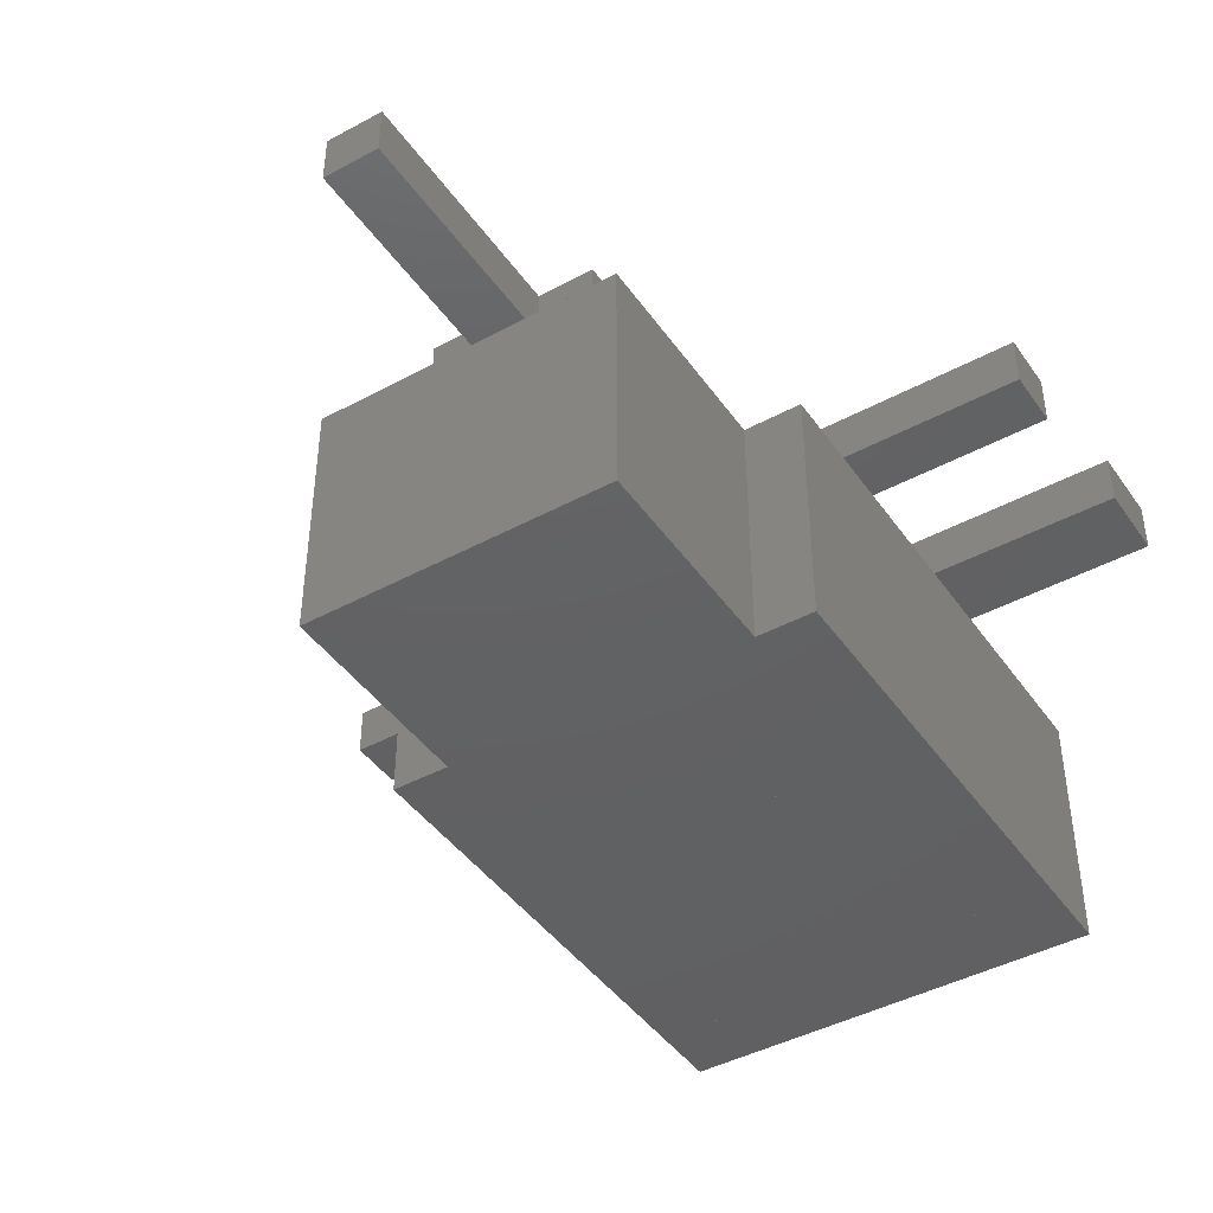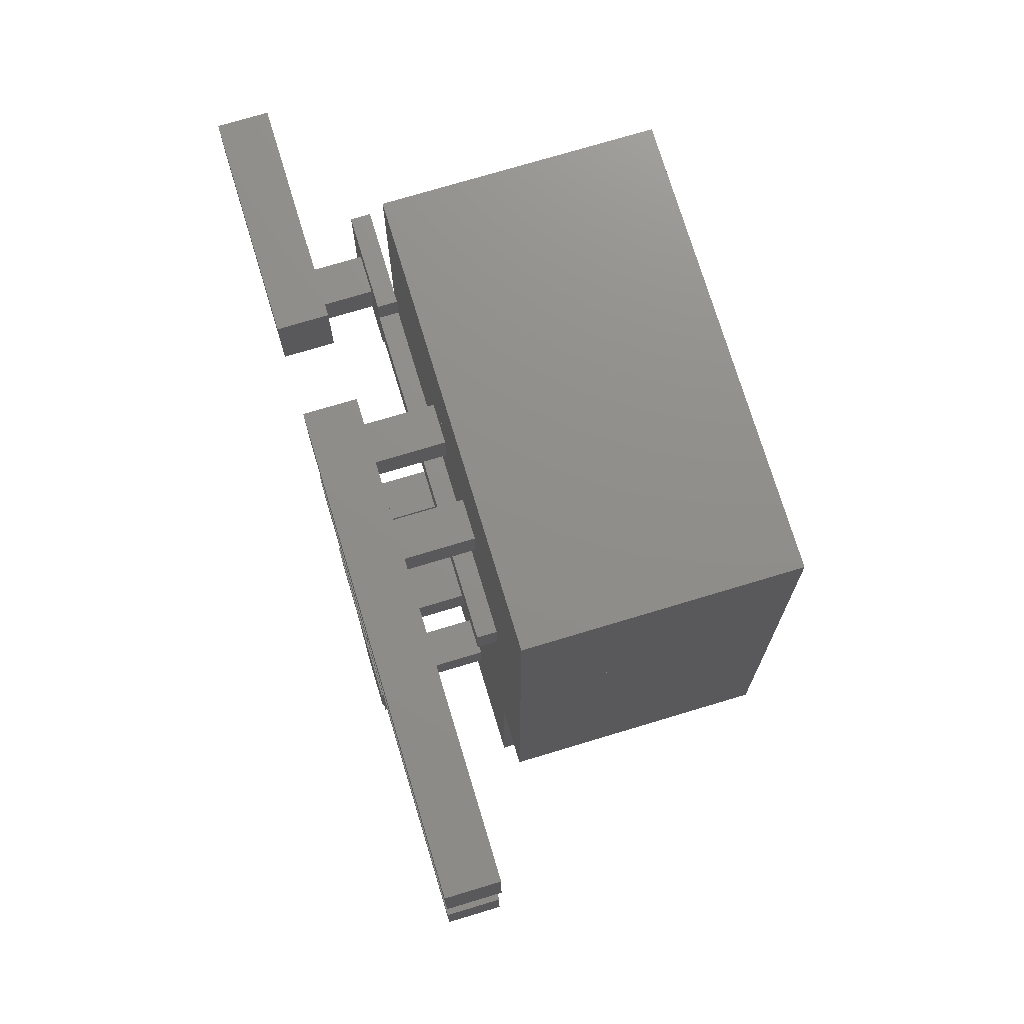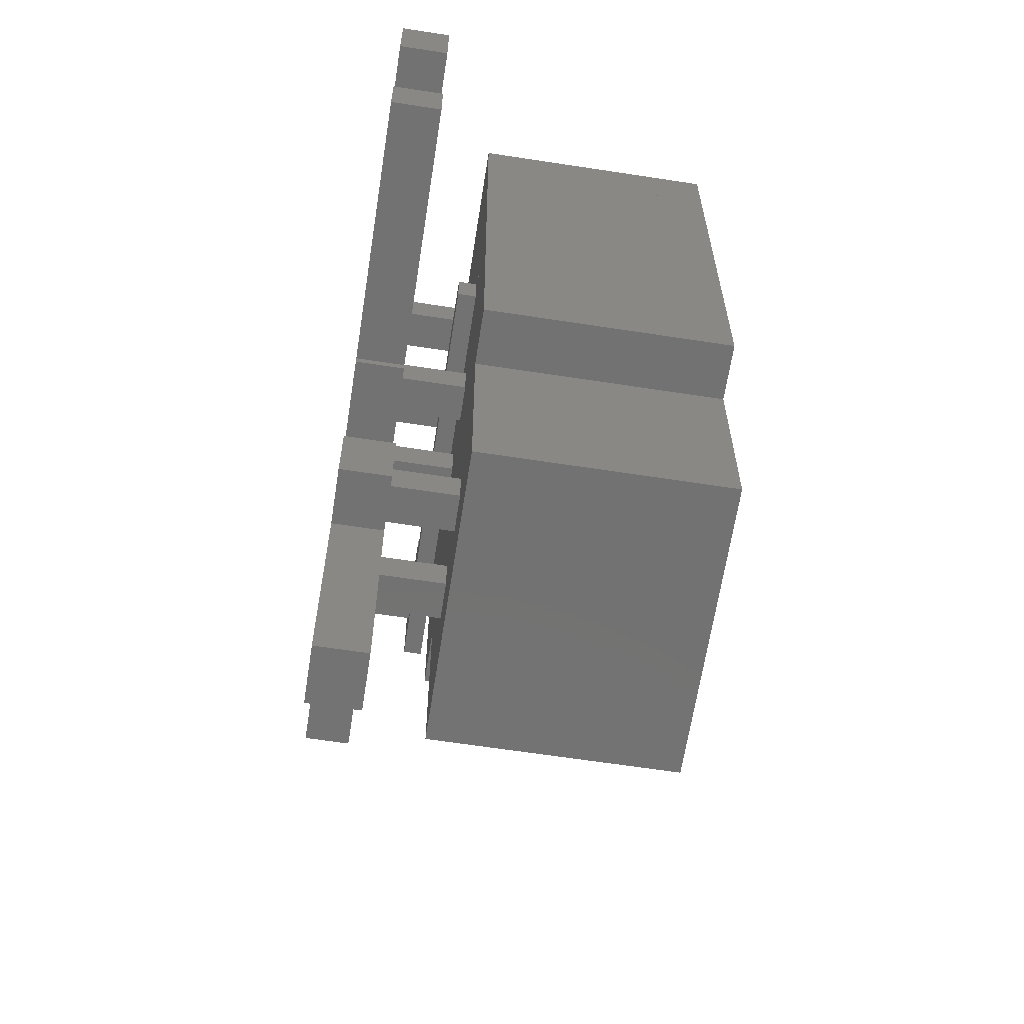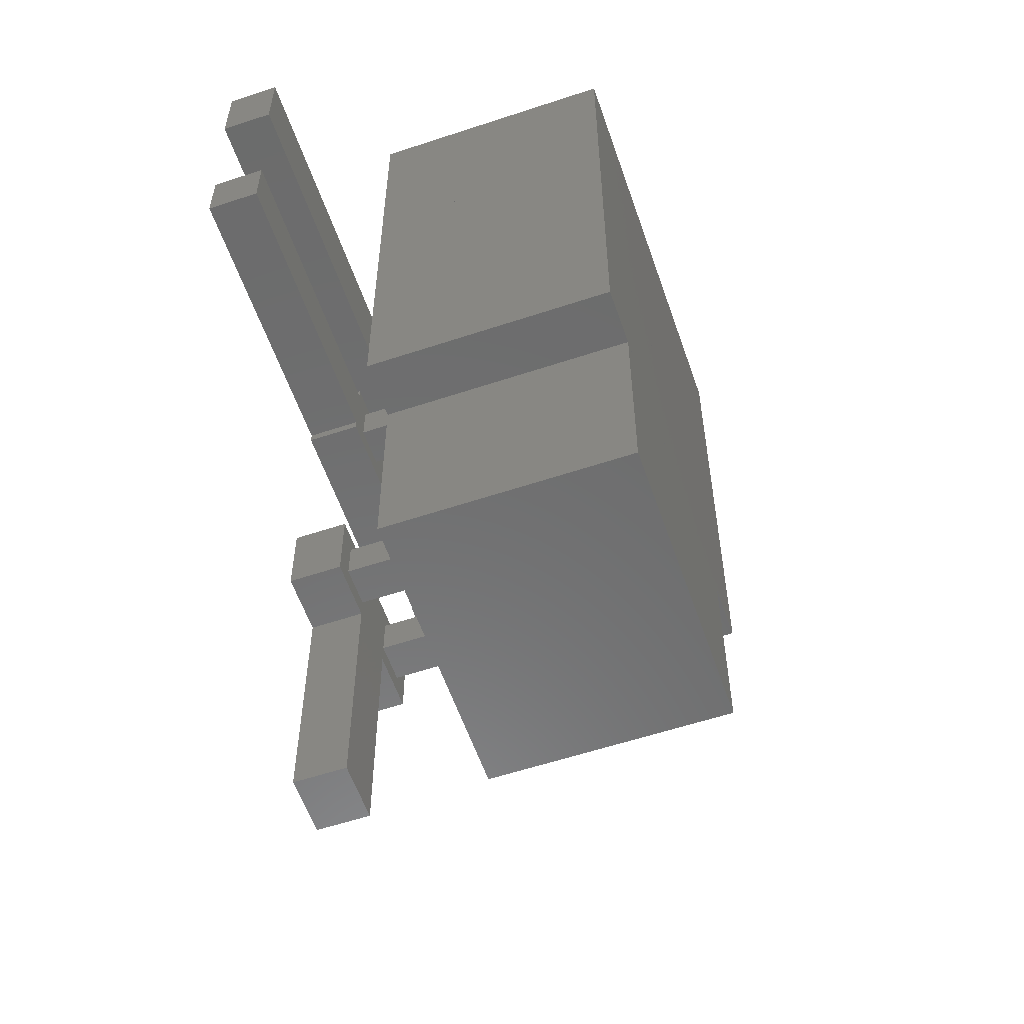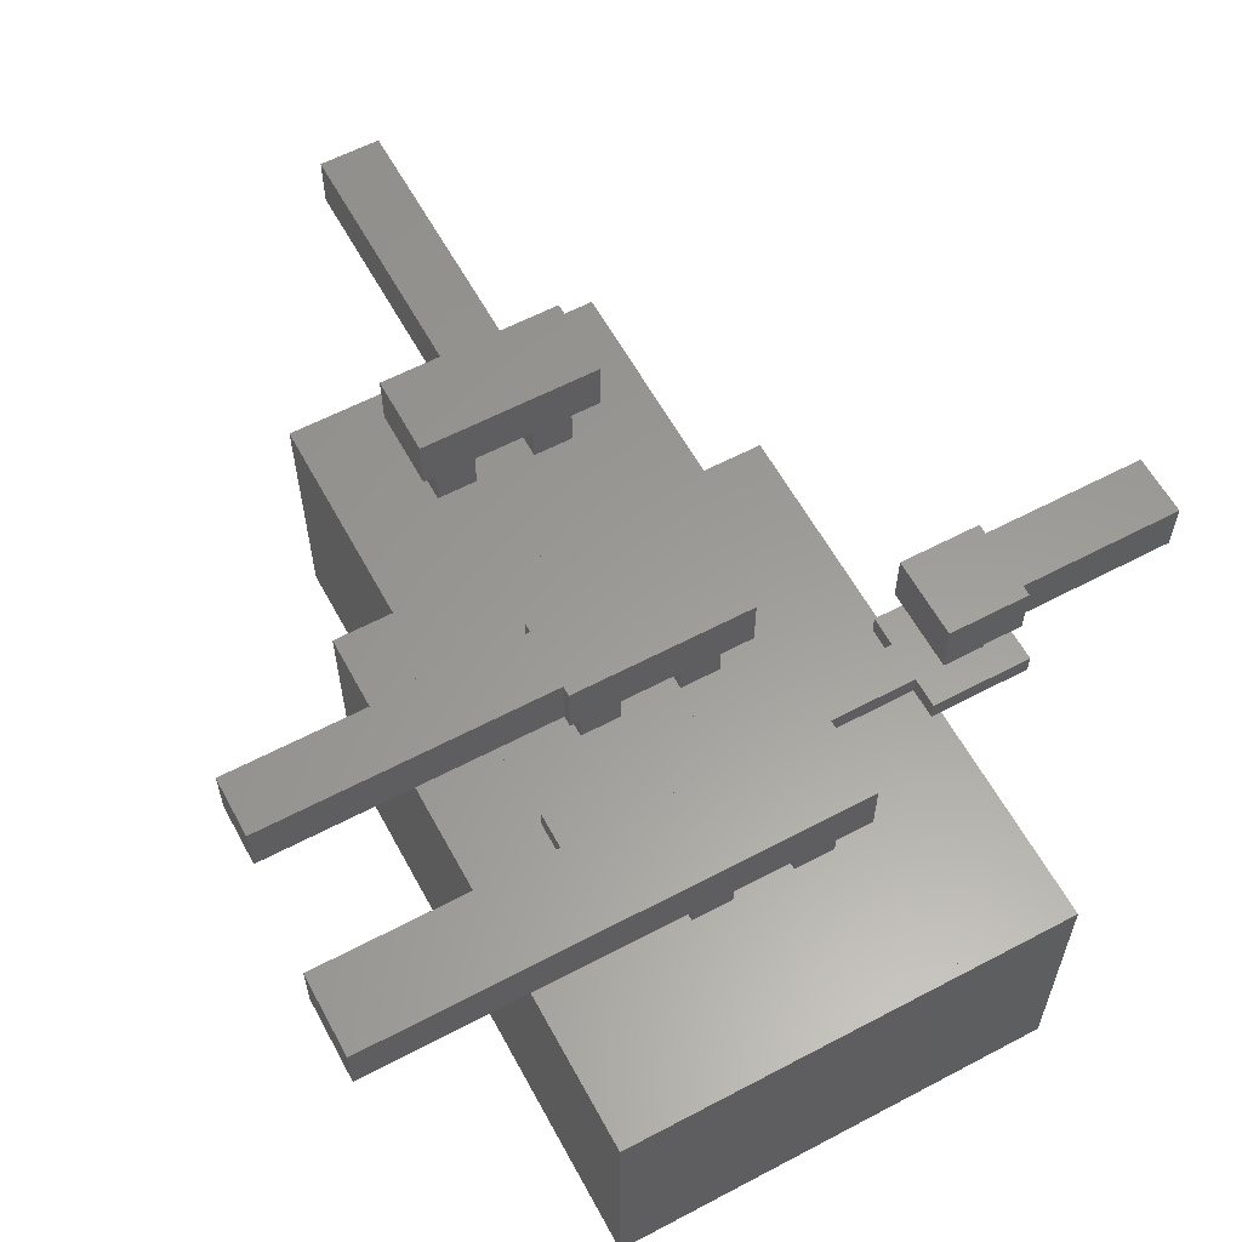
<metadata>
{"format":"stl","ext":"stl","renderer":"f3d","projection":"perspective","resolution":1024,"background":"white","views":[{"elev":-43.5,"azim":32.5,"up":"+Z"},{"elev":73.6,"azim":73.2,"up":"+Y"},{"elev":-64.3,"azim":81.2,"up":"+Y"},{"elev":-58.0,"azim":109.0,"up":"+Y"},{"elev":60.0,"azim":151.6,"up":"+Z"}]}
</metadata>
<code>
# stl→obj: 294 verts, 444 faces
v -9 5.5 16.5
v 0 9.5 16.5
v 0 5.5 16.5
v -9 9.5 16.5
v -9 5.5 19.15
v 0 5.5 19.15
v 0 9.5 19.15
v -9 9.5 19.15
v -9.5 5 9
v 0.5 10 9
v 0.5 5 9
v -9.5 10 9
v -9.5 5 13
v 0.5 5 13
v 0.5 10 13
v -9.5 10 13
v -15.5 -1 0
v 6.5 16 0
v 6.5 -1 0
v -15.5 16 0
v -15.5 -1 13
v 6.5 -1 13
v 6.5 16 13
v -15.5 16 13
v -11.5 3 8
v 2.5 12 8
v 2.5 3 8
v -11.5 12 8
v -11.5 3 13
v 2.5 3 13
v 2.5 12 13
v -11.5 12 13
v -8 6.5 13
v -6 8.5 13
v -6 6.5 13
v -8 8.5 13
v -8 6.5 16.5
v -6 6.5 16.5
v -6 8.5 16.5
v -8 8.5 16.5
v -3 6.5 13
v -1 8.5 13
v -1 6.5 13
v -3 8.5 13
v -3 6.5 16.5
v -1 6.5 16.5
v -1 8.5 16.5
v -3 8.5 16.5
v -9 -4.5 16.5
v 0 -0.5 16.5
v 0 -4.5 16.5
v -9 -0.5 16.5
v -9 -4.5 19.15
v 0 -4.5 19.15
v 0 -0.5 19.15
v -9 -0.5 19.15
v -9.5 -5 9
v 0.5 0 9
v 0.5 -5 9
v -9.5 0 9
v -9.5 -5 13
v 0.5 -5 13
v 0.5 0 13
v -9.5 0 13
v -15.5 -11 0
v 6.5 6 0
v 6.5 -11 0
v -15.5 6 0
v -15.5 -11 13
v 6.5 -11 13
v 6.5 6 13
v -15.5 6 13
v -11.5 -7 8
v 2.5 2 8
v 2.5 -7 8
v -11.5 2 8
v -11.5 -7 13
v 2.5 -7 13
v 2.5 2 13
v -11.5 2 13
v -8 -3.5 13
v -6 -1.5 13
v -6 -3.5 13
v -8 -1.5 13
v -8 -3.5 16.5
v -6 -3.5 16.5
v -6 -1.5 16.5
v -8 -1.5 16.5
v -3 -3.5 13
v -1 -1.5 13
v -1 -3.5 13
v -3 -1.5 13
v -3 -3.5 16.5
v -1 -3.5 16.5
v -1 -1.5 16.5
v -3 -1.5 16.5
v -19.5 0.5 16.5
v -15.5 4.5 16.5
v -15.5 0.5 16.5
v -19.5 4.5 16.5
v -19.5 0.5 19.15
v -15.5 0.5 19.15
v -15.5 4.5 19.15
v -19.5 4.5 19.15
v -20 0 13
v -15 5 13
v -15 0 13
v -20 5 13
v -20 0 14
v -15 0 14
v -15 5 14
v -20 5 14
v -18.5 1.5 14
v -16.5 3.5 14
v -16.5 1.5 14
v -18.5 3.5 14
v -18.5 1.5 16.5
v -16.5 1.5 16.5
v -16.5 3.5 16.5
v -18.5 3.5 16.5
v -9.5 -1.5 9
v 0.5 6.5 9
v 0.5 -1.5 9
v -9.5 6.5 9
v -9.5 -1.5 13
v 0.5 -1.5 13
v 0.5 6.5 13
v -9.5 6.5 13
v -11.5 1.5 13
v 2.5 3.5 13
v 2.5 1.5 13
v -11.5 3.5 13
v -11.5 1.5 14
v 2.5 1.5 14
v 2.5 3.5 14
v -11.5 3.5 14
v -15.5 -7.5 0
v 6.5 12.5 0
v 6.5 -7.5 0
v -15.5 12.5 0
v -15.5 -7.5 13
v 6.5 -7.5 13
v 6.5 12.5 13
v -15.5 12.5 13
v -11.5 -3.5 8
v 2.5 8.5 8
v 2.5 -3.5 8
v -11.5 8.5 8
v -11.5 -3.5 13
v 2.5 -3.5 13
v 2.5 8.5 13
v -11.5 8.5 13
v -9 -18.5 16.5
v 0 -14.5 16.5
v 0 -18.5 16.5
v -9 -14.5 16.5
v -9 -18.5 19.15
v 0 -18.5 19.15
v 0 -14.5 19.15
v -9 -14.5 19.15
v -9.5 -19 9
v 0.5 -14 9
v 0.5 -19 9
v -9.5 -14 9
v -9.5 -19 13
v 0.5 -19 13
v 0.5 -14 13
v -9.5 -14 13
v -12.5 -22 0
v 3.5 -11 0
v 3.5 -22 0
v -12.5 -11 0
v -12.5 -22 13
v 3.5 -22 13
v 3.5 -11 13
v -12.5 -11 13
v -11.5 -21 8
v 2.5 -12 8
v 2.5 -21 8
v -11.5 -12 8
v -11.5 -21 13
v 2.5 -21 13
v 2.5 -12 13
v -11.5 -12 13
v -8 -17.5 13
v -6 -15.5 13
v -6 -17.5 13
v -8 -15.5 13
v -8 -17.5 16.5
v -6 -17.5 16.5
v -6 -15.5 16.5
v -8 -15.5 16.5
v -3 -17.5 13
v -1 -15.5 13
v -1 -17.5 13
v -3 -15.5 13
v -3 -17.5 16.5
v -1 -17.5 16.5
v -1 -15.5 16.5
v -3 -15.5 16.5
v -6.5 4.75 9
v -3.5 9.5 9
v -3.5 4.75 9
v -6.5 9.5 9
v -6.5 4.75 13
v -3.5 4.75 13
v -3.5 9.5 13
v -6.5 9.5 13
v -12.5 -1.25 0
v 2.5 15.5 0
v 2.5 -1.25 0
v -12.5 15.5 0
v -12.5 -1.25 13
v 2.5 -1.25 13
v 2.5 15.5 13
v -12.5 15.5 13
v -8.5 2.75 8
v -1.5 11.5 8
v -1.5 2.75 8
v -8.5 11.5 8
v -8.5 2.75 13
v -1.5 2.75 13
v -1.5 11.5 13
v -8.5 11.5 13
v -5.5 -4.5 9
v -2.5 0.25 9
v -2.5 -4.5 9
v -5.5 0.25 9
v -5.5 -4.5 13
v -2.5 -4.5 13
v -2.5 0.25 13
v -5.5 0.25 13
v -11.5 -10.5 0
v 3.5 6.25 0
v 3.5 -10.5 0
v -11.5 6.25 0
v -11.5 -10.5 13
v 3.5 -10.5 13
v 3.5 6.25 13
v -11.5 6.25 13
v -7.5 -6.5 8
v -0.5 2.25 8
v -0.5 -6.5 8
v -7.5 2.25 8
v -7.5 -6.5 13
v -0.5 -6.5 13
v -0.5 2.25 13
v -7.5 2.25 13
v -18.5 1.5 13
v -10.5 3.5 13
v -10.5 1.5 13
v -18.5 3.5 13
v -10.5 1.5 14
v -10.5 3.5 14
v -6 -31 16.5
v -3 -15 16.5
v -3 -31 16.5
v -6 -15 16.5
v -6 -31 19.15
v -3 -31 19.15
v -3 -15 19.15
v -6 -15 19.15
v -6 -4 16.5
v 14.5 -1 16.5
v 14.5 -4 16.5
v -6 -1 16.5
v -6 -4 19.15
v 14.5 -4 19.15
v 14.5 -1 19.15
v -6 -1 19.15
v 11.5 6 16.5
v 14.5 9.5 16.5
v 14.5 6 16.5
v 11.5 9.5 16.5
v 11.5 6 19.15
v 14.5 6 19.15
v 14.5 9.5 19.15
v 11.5 9.5 19.15
v -6.5 5.5 16.5
v 15 9.5 16.5
v 15 5.5 16.5
v -6.5 9.5 16.5
v -6.5 5.5 19.15
v 15 5.5 19.15
v 15 9.5 19.15
v -6.5 9.5 19.15
v -27.5 1 16.5
v -16 4 16.5
v -16 1 16.5
v -27.5 4 16.5
v -27.5 1 19.15
v -16 1 19.15
v -16 4 19.15
v -27.5 4 19.15
f 1 2 3
f 1 4 2
f 5 6 7
f 5 7 8
f 1 3 5
f 5 3 6
f 4 8 2
f 8 7 2
f 1 8 4
f 1 5 8
f 3 2 7
f 3 7 6
f 9 10 11
f 9 12 10
f 13 14 15
f 13 15 16
f 9 11 13
f 13 11 14
f 12 16 10
f 16 15 10
f 9 16 12
f 9 13 16
f 11 10 15
f 11 15 14
f 17 18 19
f 17 20 18
f 21 22 23
f 21 23 24
f 17 19 21
f 21 19 22
f 20 24 18
f 24 23 18
f 17 24 20
f 17 21 24
f 19 18 23
f 19 23 22
f 25 26 27
f 25 28 26
f 29 30 31
f 29 31 32
f 25 27 29
f 29 27 30
f 28 32 26
f 32 31 26
f 25 32 28
f 25 29 32
f 27 26 31
f 27 31 30
f 33 34 35
f 33 36 34
f 37 38 39
f 37 39 40
f 33 35 37
f 37 35 38
f 36 40 34
f 40 39 34
f 33 40 36
f 33 37 40
f 35 34 39
f 35 39 38
f 41 42 43
f 41 44 42
f 45 46 47
f 45 47 48
f 41 43 45
f 45 43 46
f 44 48 42
f 48 47 42
f 41 48 44
f 41 45 48
f 43 42 47
f 43 47 46
f 49 50 51
f 49 52 50
f 53 54 55
f 53 55 56
f 49 51 53
f 53 51 54
f 52 56 50
f 56 55 50
f 49 56 52
f 49 53 56
f 51 50 55
f 51 55 54
f 57 58 59
f 57 60 58
f 61 62 63
f 61 63 64
f 57 59 61
f 61 59 62
f 60 64 58
f 64 63 58
f 57 64 60
f 57 61 64
f 59 58 63
f 59 63 62
f 65 66 67
f 65 68 66
f 69 70 71
f 69 71 72
f 65 67 69
f 69 67 70
f 68 72 66
f 72 71 66
f 65 72 68
f 65 69 72
f 67 66 71
f 67 71 70
f 73 74 75
f 73 76 74
f 77 78 79
f 77 79 80
f 73 75 77
f 77 75 78
f 76 80 74
f 80 79 74
f 73 80 76
f 73 77 80
f 75 74 79
f 75 79 78
f 81 82 83
f 81 84 82
f 85 86 87
f 85 87 88
f 81 83 85
f 85 83 86
f 84 88 82
f 88 87 82
f 81 88 84
f 81 85 88
f 83 82 87
f 83 87 86
f 89 90 91
f 89 92 90
f 93 94 95
f 93 95 96
f 89 91 93
f 93 91 94
f 92 96 90
f 96 95 90
f 89 96 92
f 89 93 96
f 91 90 95
f 91 95 94
f 97 98 99
f 97 100 98
f 101 102 103
f 101 103 104
f 97 99 101
f 101 99 102
f 100 104 98
f 104 103 98
f 97 104 100
f 97 101 104
f 99 98 103
f 99 103 102
f 105 106 107
f 105 108 106
f 109 110 111
f 109 111 112
f 105 107 109
f 109 107 110
f 108 112 106
f 112 111 106
f 105 112 108
f 105 109 112
f 107 106 111
f 107 111 110
f 113 114 115
f 113 116 114
f 117 118 119
f 117 119 120
f 113 115 117
f 117 115 118
f 116 120 114
f 120 119 114
f 113 120 116
f 113 117 120
f 115 114 119
f 115 119 118
f 121 122 123
f 121 124 122
f 125 126 127
f 125 127 128
f 121 123 125
f 125 123 126
f 124 128 122
f 128 127 122
f 121 128 124
f 121 125 128
f 123 122 127
f 123 127 126
f 129 130 131
f 129 132 130
f 133 134 135
f 133 135 136
f 129 131 133
f 133 131 134
f 132 136 130
f 136 135 130
f 129 136 132
f 129 133 136
f 131 130 135
f 131 135 134
f 137 138 139
f 137 140 138
f 141 142 143
f 141 143 144
f 137 139 141
f 141 139 142
f 140 144 138
f 144 143 138
f 137 144 140
f 137 141 144
f 139 138 143
f 139 143 142
f 145 146 147
f 145 148 146
f 149 150 151
f 149 151 152
f 145 147 149
f 149 147 150
f 148 152 146
f 152 151 146
f 145 152 148
f 145 149 152
f 147 146 151
f 147 151 150
f 153 154 155
f 153 156 154
f 157 158 159
f 157 159 160
f 153 155 157
f 157 155 158
f 156 160 154
f 160 159 154
f 153 160 156
f 153 157 160
f 155 154 159
f 155 159 158
f 161 162 163
f 161 164 162
f 165 166 167
f 165 167 168
f 161 163 165
f 165 163 166
f 164 168 162
f 168 167 162
f 161 168 164
f 161 165 168
f 163 162 167
f 163 167 166
f 169 170 171
f 169 172 170
f 173 174 175
f 173 175 176
f 169 171 173
f 173 171 174
f 172 176 170
f 176 175 170
f 169 176 172
f 169 173 176
f 171 170 175
f 171 175 174
f 177 178 179
f 177 180 178
f 181 182 183
f 181 183 184
f 177 179 181
f 181 179 182
f 180 184 178
f 184 183 178
f 177 184 180
f 177 181 184
f 179 178 183
f 179 183 182
f 185 186 187
f 185 188 186
f 189 190 191
f 189 191 192
f 185 187 189
f 189 187 190
f 188 192 186
f 192 191 186
f 185 192 188
f 185 189 192
f 187 186 191
f 187 191 190
f 193 194 195
f 193 196 194
f 197 198 199
f 197 199 200
f 193 195 197
f 197 195 198
f 196 200 194
f 200 199 194
f 193 200 196
f 193 197 200
f 195 194 199
f 195 199 198
f 201 202 203
f 201 204 202
f 205 206 207
f 205 207 208
f 201 203 205
f 205 203 206
f 204 208 202
f 208 207 202
f 201 208 204
f 201 205 208
f 203 202 207
f 203 207 206
f 209 210 211
f 209 212 210
f 213 214 215
f 213 215 216
f 209 211 213
f 213 211 214
f 212 216 210
f 216 215 210
f 209 216 212
f 209 213 216
f 211 210 215
f 211 215 214
f 217 218 219
f 217 220 218
f 221 222 223
f 221 223 224
f 217 219 221
f 221 219 222
f 220 224 218
f 224 223 218
f 217 224 220
f 217 221 224
f 219 218 223
f 219 223 222
f 225 226 227
f 225 228 226
f 229 230 231
f 229 231 232
f 225 227 229
f 229 227 230
f 228 232 226
f 232 231 226
f 225 232 228
f 225 229 232
f 227 226 231
f 227 231 230
f 233 234 235
f 233 236 234
f 237 238 239
f 237 239 240
f 233 235 237
f 237 235 238
f 236 240 234
f 240 239 234
f 233 240 236
f 233 237 240
f 235 234 239
f 235 239 238
f 241 242 243
f 241 244 242
f 245 246 247
f 245 247 248
f 241 243 245
f 245 243 246
f 244 248 242
f 248 247 242
f 241 248 244
f 241 245 248
f 243 242 247
f 243 247 246
f 249 250 251
f 249 252 250
f 113 253 254
f 113 254 116
f 249 251 113
f 113 251 253
f 252 116 250
f 116 254 250
f 249 116 252
f 249 113 116
f 251 250 254
f 251 254 253
f 255 256 257
f 255 258 256
f 259 260 261
f 259 261 262
f 255 257 259
f 259 257 260
f 258 262 256
f 262 261 256
f 255 262 258
f 255 259 262
f 257 256 261
f 257 261 260
f 263 264 265
f 263 266 264
f 267 268 269
f 267 269 270
f 263 265 267
f 267 265 268
f 266 270 264
f 270 269 264
f 263 270 266
f 263 267 270
f 265 264 269
f 265 269 268
f 271 272 273
f 271 274 272
f 275 276 277
f 275 277 278
f 271 273 275
f 275 273 276
f 274 278 272
f 278 277 272
f 271 278 274
f 271 275 278
f 273 272 277
f 273 277 276
f 279 280 281
f 279 282 280
f 283 284 285
f 283 285 286
f 279 281 283
f 283 281 284
f 282 286 280
f 286 285 280
f 279 286 282
f 279 283 286
f 281 280 285
f 281 285 284
f 287 288 289
f 287 290 288
f 291 292 293
f 291 293 294
f 287 289 291
f 291 289 292
f 290 294 288
f 294 293 288
f 287 294 290
f 287 291 294
f 289 288 293
f 289 293 292

</code>
